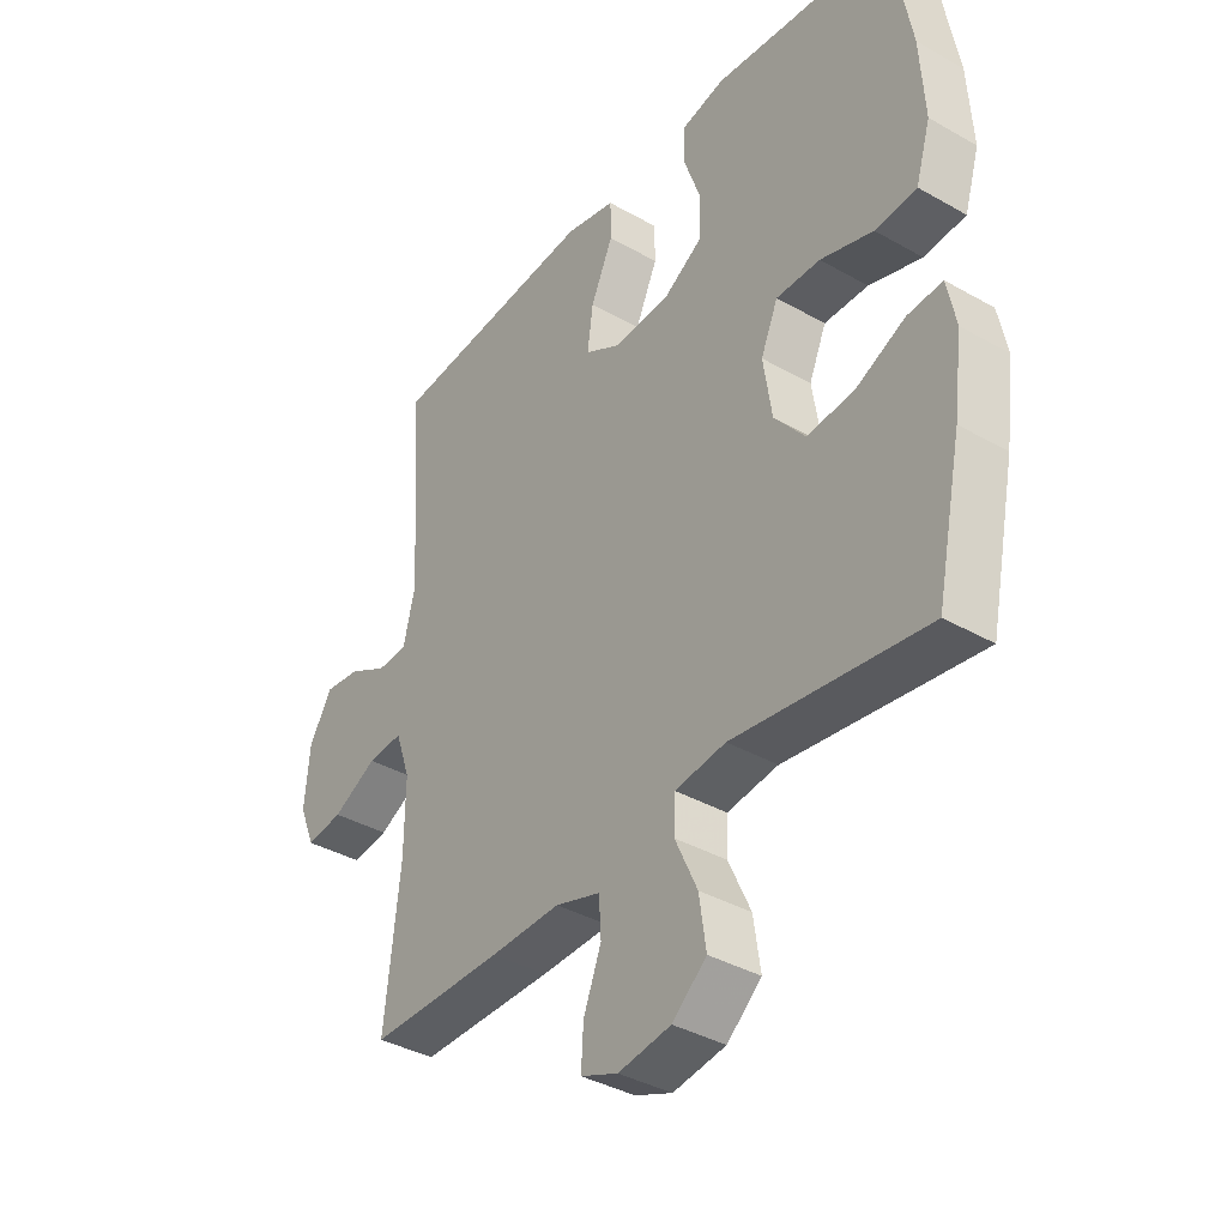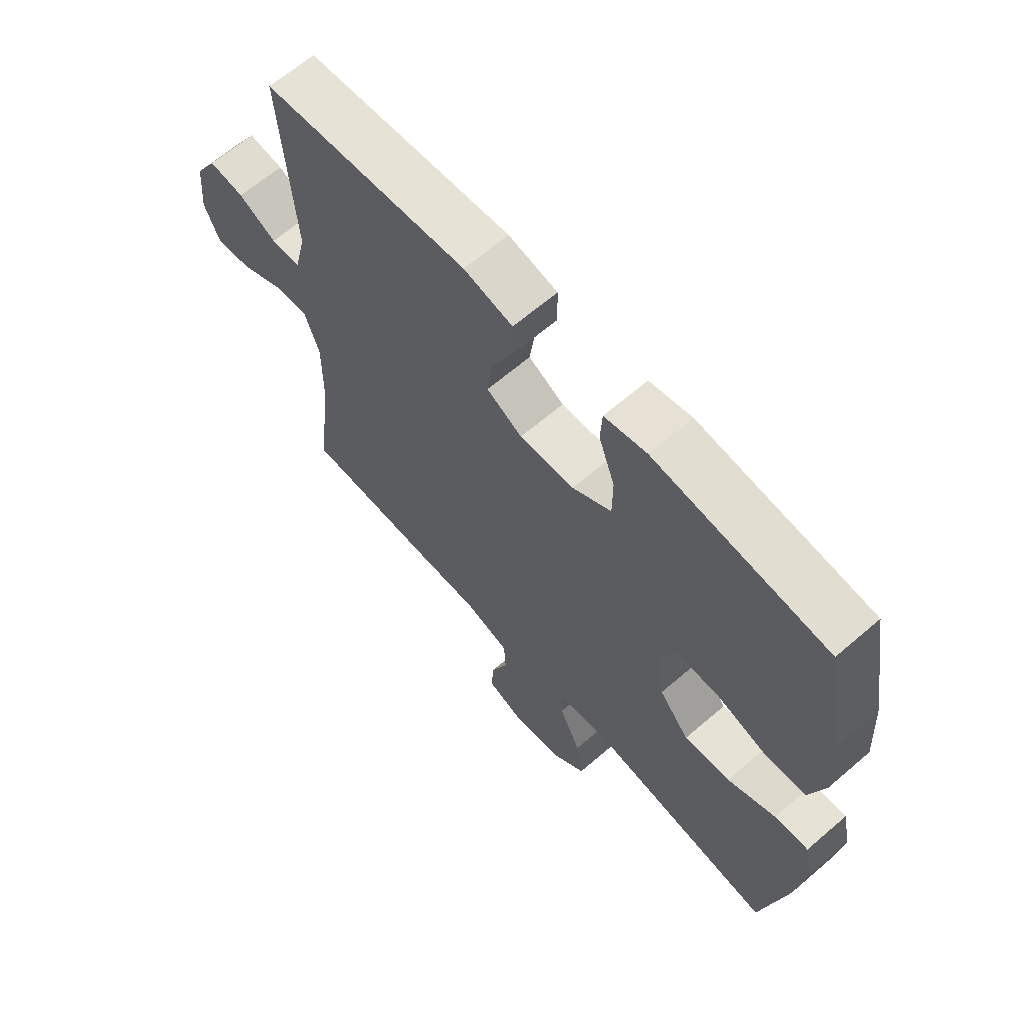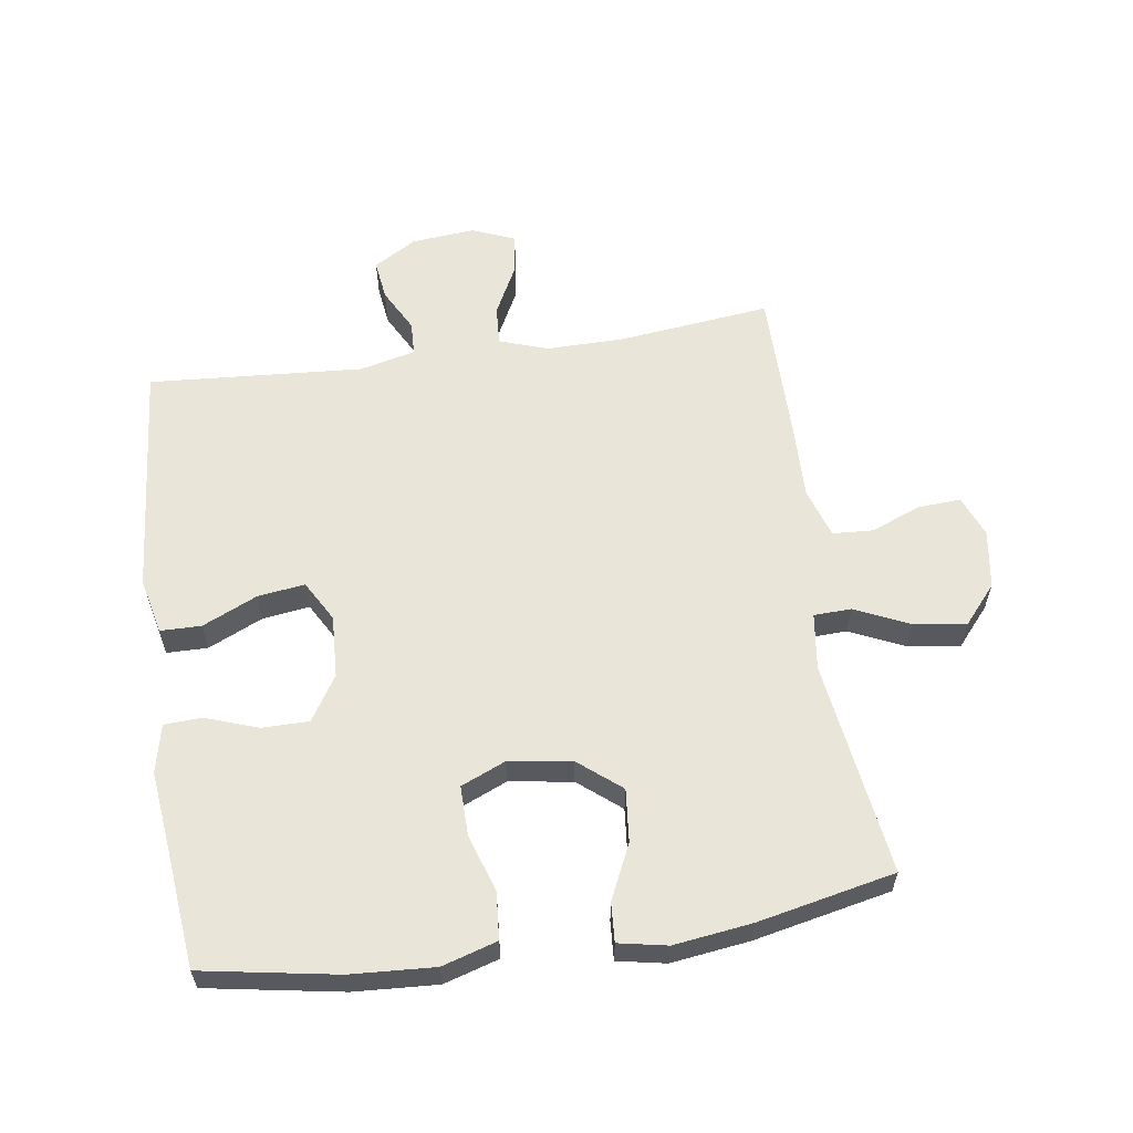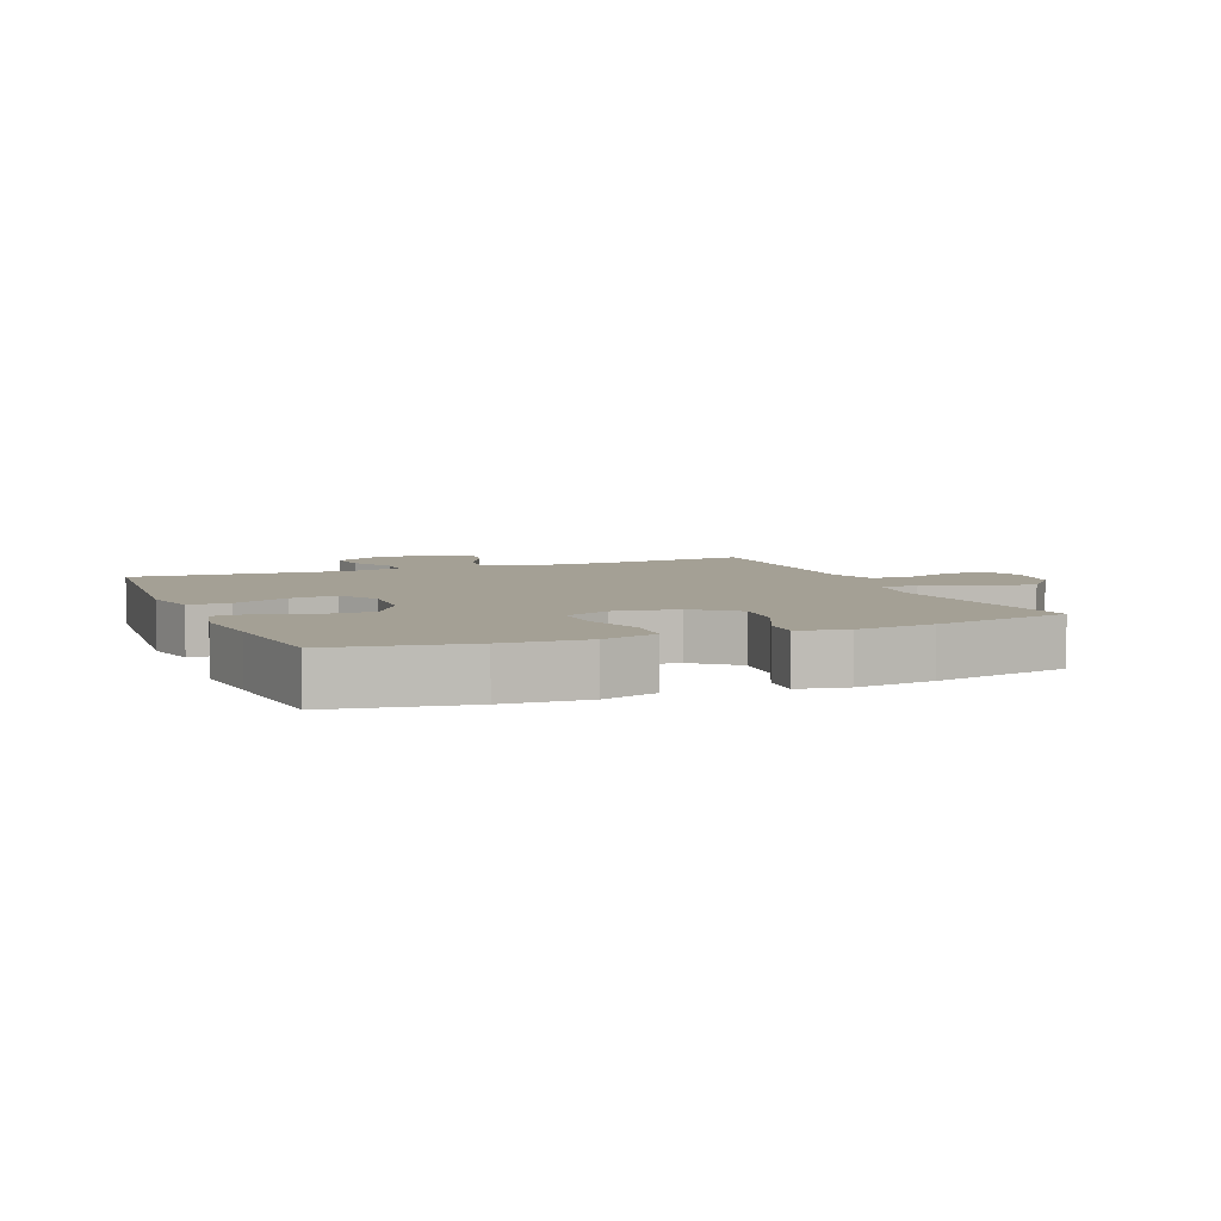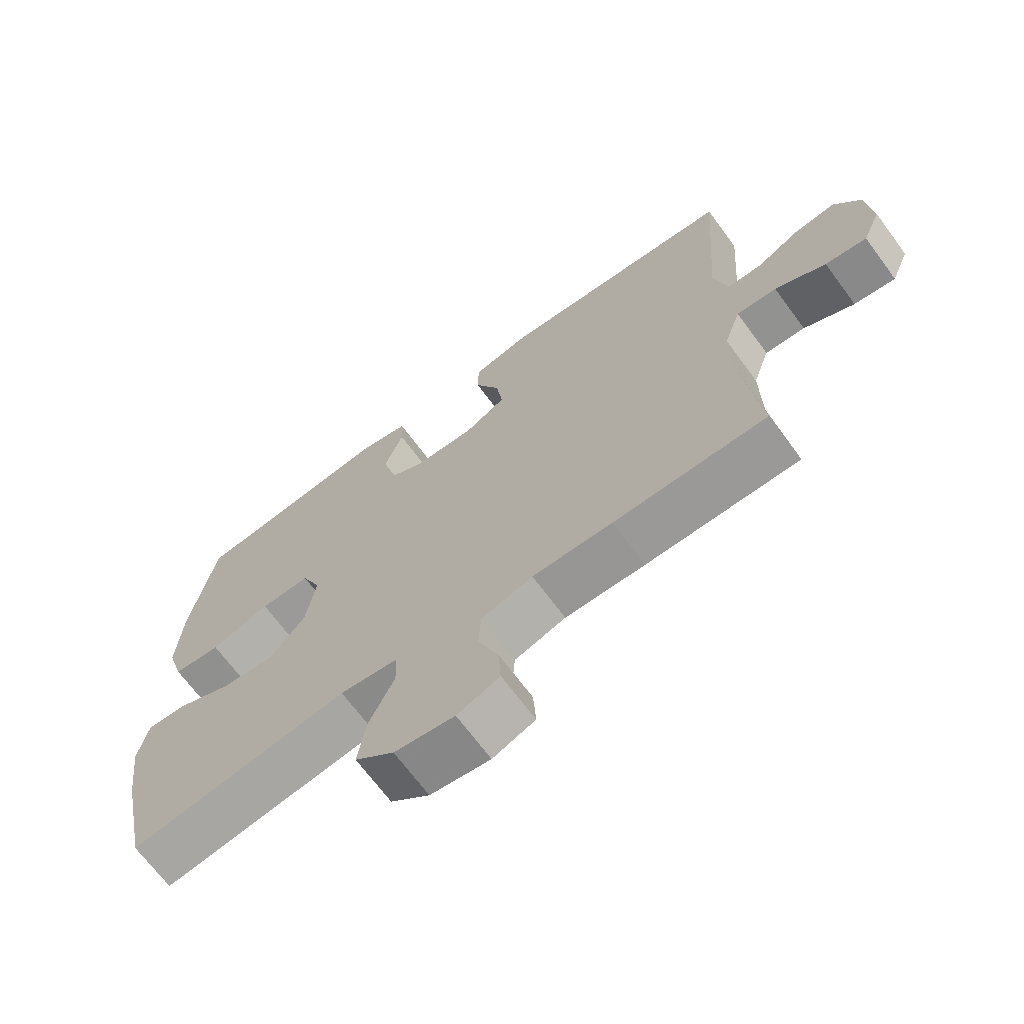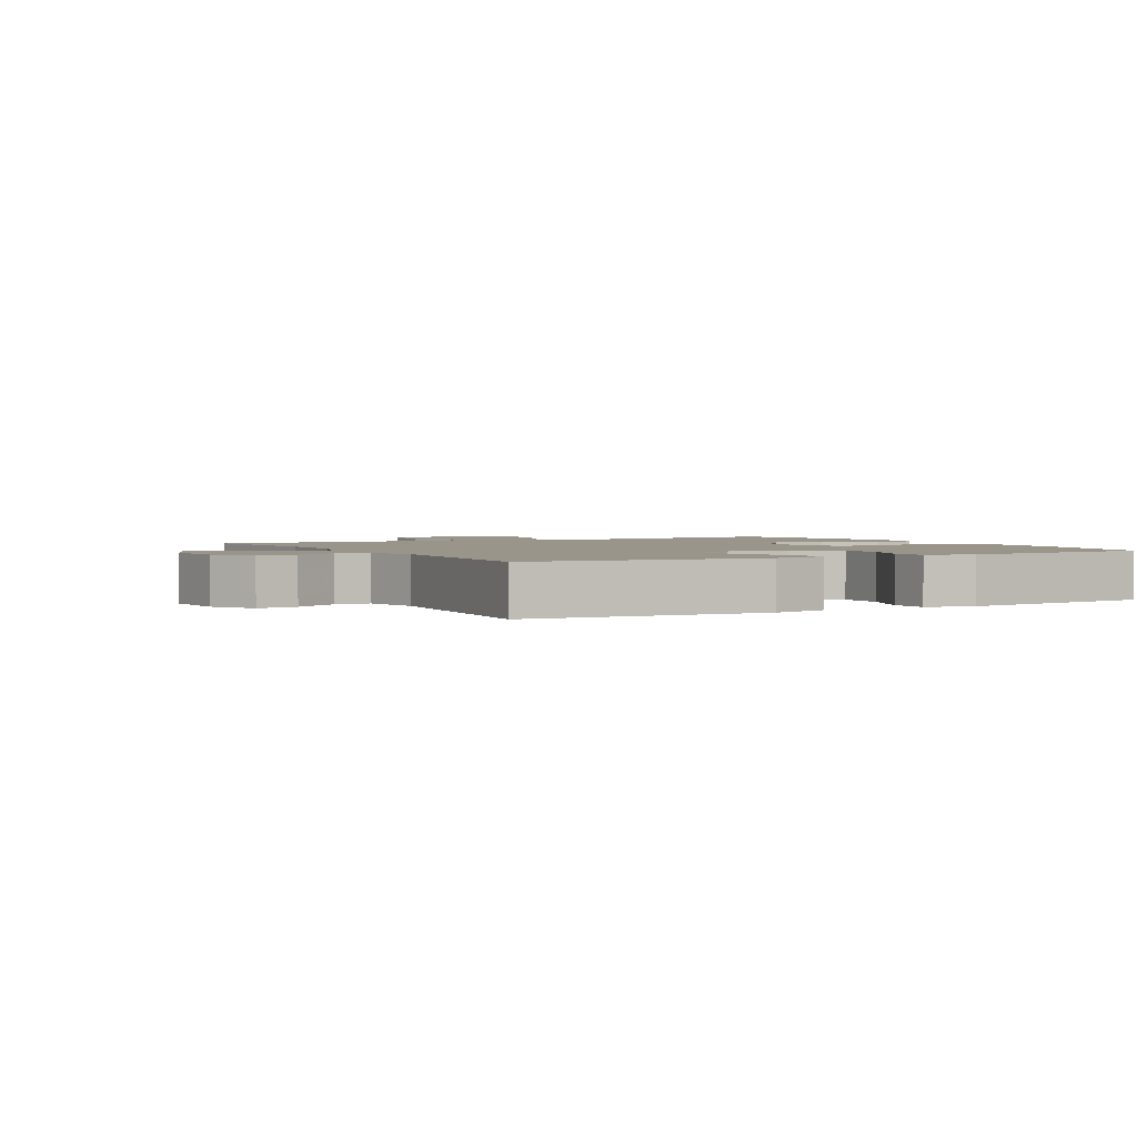
<metadata>
{"format":"obj","ext":"obj","renderer":"f3d","projection":"perspective","resolution":1024,"background":"white","views":[{"elev":-37.8,"azim":54.0,"up":"+Z"},{"elev":64.8,"azim":49.1,"up":"+Z"},{"elev":59.7,"azim":81.6,"up":"+Y"},{"elev":5.7,"azim":67.8,"up":"+Y"},{"elev":-68.9,"azim":-143.5,"up":"+Z"},{"elev":2.1,"azim":-28.5,"up":"+Y"}]}
</metadata>
<code>
v -0.5 0.07 -0.5
v -0.473 0.07 -0.262
v -0.472 0.07 -0.139
v -0.498 0.07 -0.063
v -0.56 0.07 -0.067
v -0.638 0.07 -0.107
v -0.702 0.07 -0.116
v -0.73 0.07 -0.049
v -0.721 0.07 0.051
v -0.681 0.07 0.118
v -0.618 0.07 0.11
v -0.55 0.07 0.074
v -0.497 0.07 0.076
v -0.476 0.07 0.164
v -0.5 0.07 0.5
v -0.131 0.07 0.532
v -0.043 0.07 0.512
v -0.042 0.07 0.448
v -0.081 0.07 0.362
v -0.091 0.07 0.288
v -0.027 0.07 0.252
v 0.071 0.07 0.257
v 0.141 0.07 0.301
v 0.141 0.07 0.375
v 0.112 0.07 0.457
v 0.115 0.07 0.516
v 0.191 0.07 0.533
v 0.308 0.07 0.52
v 0.5 0.07 0.5
v 0.537 0.07 0.289
v 0.545 0.07 0.158
v 0.519 0.07 0.072
v 0.446 0.07 0.066
v 0.354 0.07 0.095
v 0.277 0.07 0.096
v 0.247 0.07 0.026
v 0.262 0.07 -0.073
v 0.316 0.07 -0.139
v 0.399 0.07 -0.131
v 0.485 0.07 -0.091
v 0.546 0.07 -0.087
v 0.561 0.07 -0.163
v 0.545 0.07 -0.285
v 0.5 0.07 -0.5
v 0.163 0.07 -0.453
v 0.074 0.07 -0.465
v 0.072 0.07 -0.524
v 0.111 0.07 -0.609
v 0.123 0.07 -0.691
v 0.063 0.07 -0.743
v -0.029 0.07 -0.757
v -0.094 0.07 -0.731
v -0.09 0.07 -0.665
v -0.059 0.07 -0.585
v -0.063 0.07 -0.522
v -0.142 0.07 -0.497
v -0.265 0.07 -0.5
v -0.5 0 -0.5
v -0.473 0 -0.262
v -0.472 0 -0.139
v -0.498 0 -0.063
v -0.56 0 -0.067
v -0.638 0 -0.107
v -0.702 0 -0.116
v -0.73 0 -0.049
v -0.721 0 0.051
v -0.681 0 0.118
v -0.618 0 0.11
v -0.55 0 0.074
v -0.497 0 0.076
v -0.476 0 0.164
v -0.5 0 0.5
v -0.131 0 0.532
v -0.043 0 0.512
v -0.042 0 0.448
v -0.081 0 0.362
v -0.091 0 0.288
v -0.027 0 0.252
v 0.071 0 0.257
v 0.141 0 0.301
v 0.141 0 0.375
v 0.112 0 0.457
v 0.115 0 0.516
v 0.191 0 0.533
v 0.308 0 0.52
v 0.5 0 0.5
v 0.537 0 0.289
v 0.545 0 0.158
v 0.519 0 0.072
v 0.446 0 0.066
v 0.354 0 0.095
v 0.277 0 0.096
v 0.247 0 0.026
v 0.262 0 -0.073
v 0.316 0 -0.139
v 0.399 0 -0.131
v 0.485 0 -0.091
v 0.546 0 -0.087
v 0.561 0 -0.163
v 0.545 0 -0.285
v 0.5 0 -0.5
v 0.163 0 -0.453
v 0.074 0 -0.465
v 0.072 0 -0.524
v 0.111 0 -0.609
v 0.123 0 -0.691
v 0.063 0 -0.743
v -0.029 0 -0.757
v -0.094 0 -0.731
v -0.09 0 -0.665
v -0.059 0 -0.585
v -0.063 0 -0.522
v -0.142 0 -0.497
v -0.265 0 -0.5
f 56 57 1 2
f 55 56 2 3
f 52 53 54
f 51 52 54
f 50 51 54
f 49 50 54
f 48 49 54
f 47 48 54
f 46 47 54 55
f 43 44 45
f 42 43 45
f 41 42 45
f 40 41 45
f 39 40 45
f 38 39 45 46
f 55 3 4
f 46 55 4
f 38 46 4
f 37 38 4
f 32 33 34
f 31 32 34
f 30 31 34
f 29 30 34
f 28 29 34
f 28 34 35
f 27 28 35
f 26 27 35
f 25 26 35
f 24 25 35
f 23 24 35 36
f 17 18 19
f 16 17 19
f 15 16 19
f 14 15 19
f 13 14 19 20
f 10 11 12
f 9 10 12
f 8 9 12
f 7 8 12
f 6 7 12
f 5 6 12
f 4 5 12 13
f 13 20 21
f 4 13 21
f 37 4 21
f 22 23 36 37
f 21 22 37
f 59 58 114 113
f 60 59 113 112
f 111 110 109
f 111 109 108
f 111 108 107
f 111 107 106
f 111 106 105
f 111 105 104
f 112 111 104 103
f 102 101 100
f 102 100 99
f 102 99 98
f 102 98 97
f 102 97 96
f 103 102 96 95
f 61 60 112
f 61 112 103
f 61 103 95
f 61 95 94
f 91 90 89
f 91 89 88
f 91 88 87
f 91 87 86
f 91 86 85
f 92 91 85
f 92 85 84
f 92 84 83
f 92 83 82
f 92 82 81
f 93 92 81 80
f 76 75 74
f 76 74 73
f 76 73 72
f 76 72 71
f 77 76 71 70
f 69 68 67
f 69 67 66
f 69 66 65
f 69 65 64
f 69 64 63
f 69 63 62
f 70 69 62 61
f 78 77 70
f 78 70 61
f 78 61 94
f 94 93 80 79
f 94 79 78
f 1 58 59 2
f 2 59 60 3
f 3 60 61 4
f 4 61 62 5
f 5 62 63 6
f 6 63 64 7
f 7 64 65 8
f 8 65 66 9
f 9 66 67 10
f 10 67 68 11
f 11 68 69 12
f 12 69 70 13
f 13 70 71 14
f 14 71 72 15
f 15 72 73 16
f 16 73 74 17
f 17 74 75 18
f 18 75 76 19
f 19 76 77 20
f 20 77 78 21
f 21 78 79 22
f 22 79 80 23
f 23 80 81 24
f 24 81 82 25
f 25 82 83 26
f 26 83 84 27
f 27 84 85 28
f 28 85 86 29
f 29 86 87 30
f 30 87 88 31
f 31 88 89 32
f 32 89 90 33
f 33 90 91 34
f 34 91 92 35
f 35 92 93 36
f 36 93 94 37
f 37 94 95 38
f 38 95 96 39
f 39 96 97 40
f 40 97 98 41
f 41 98 99 42
f 42 99 100 43
f 43 100 101 44
f 44 101 102 45
f 45 102 103 46
f 46 103 104 47
f 47 104 105 48
f 48 105 106 49
f 49 106 107 50
f 50 107 108 51
f 51 108 109 52
f 52 109 110 53
f 53 110 111 54
f 54 111 112 55
f 55 112 113 56
f 56 113 114 57
f 57 114 58 1

</code>
